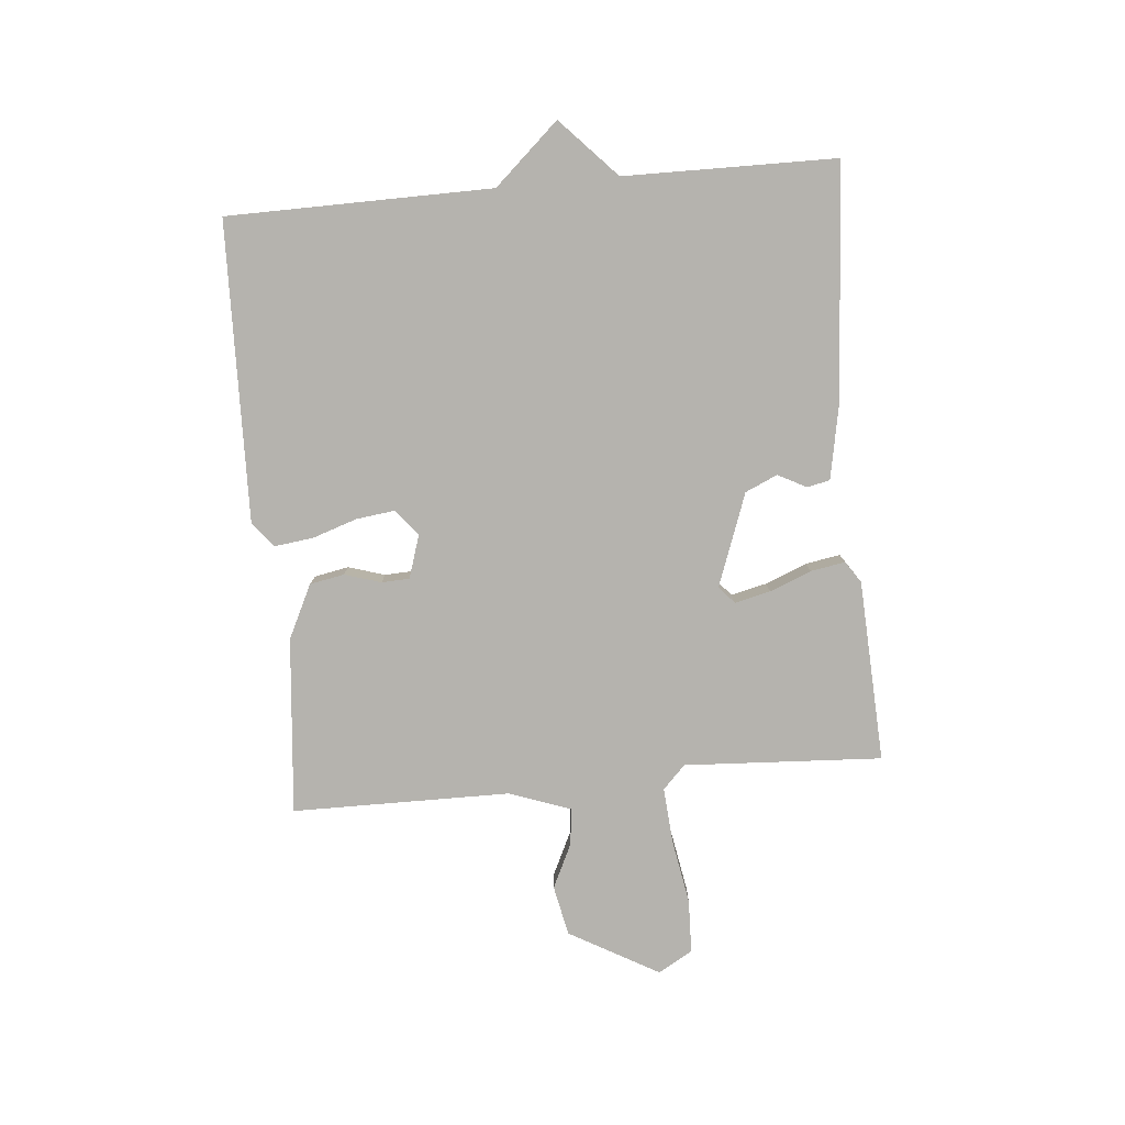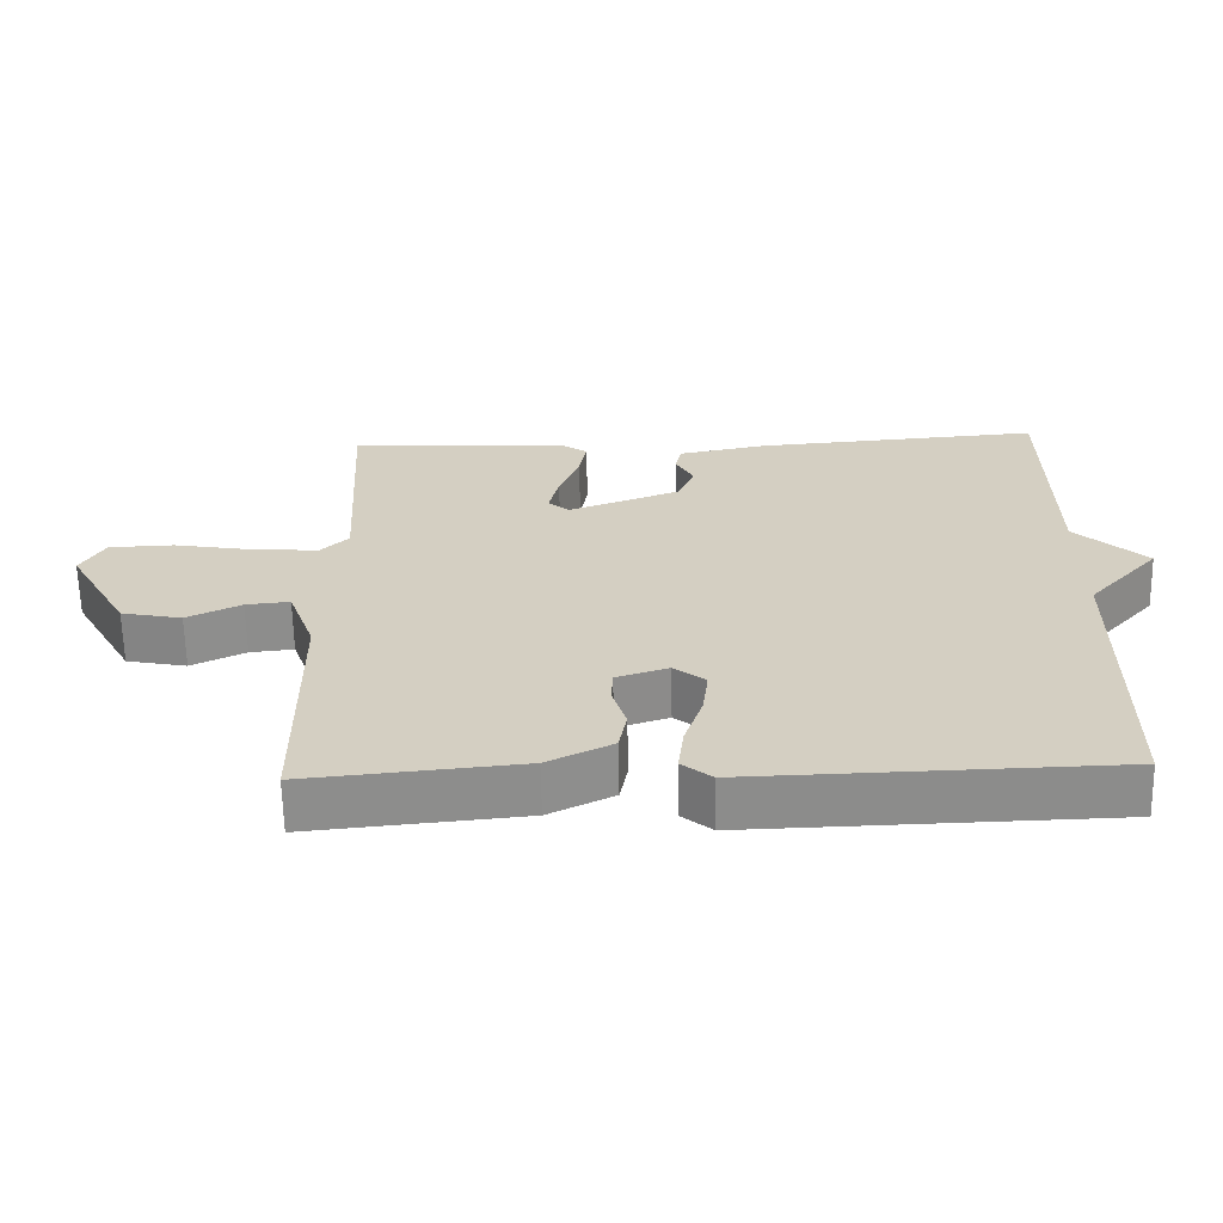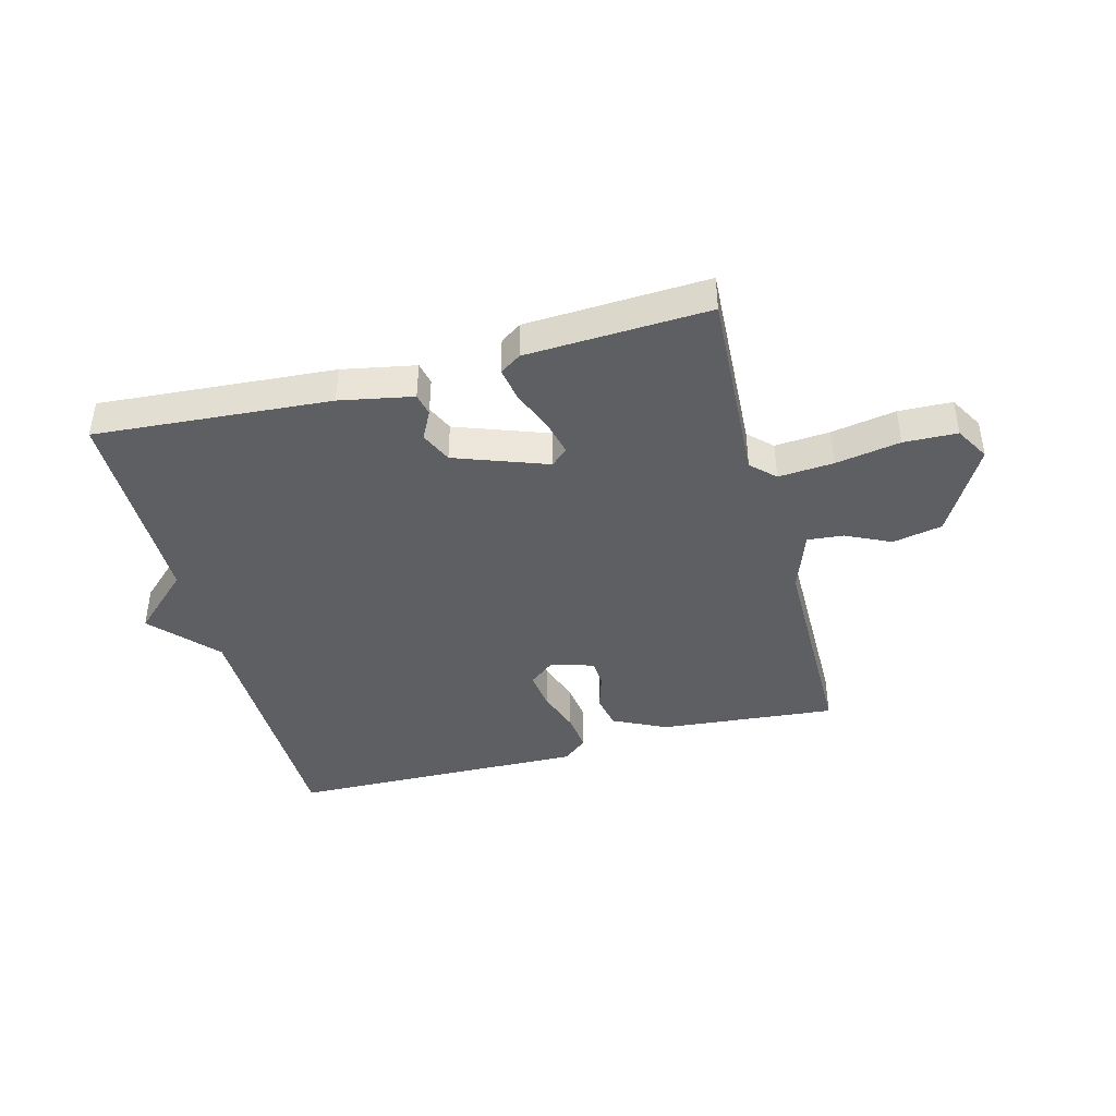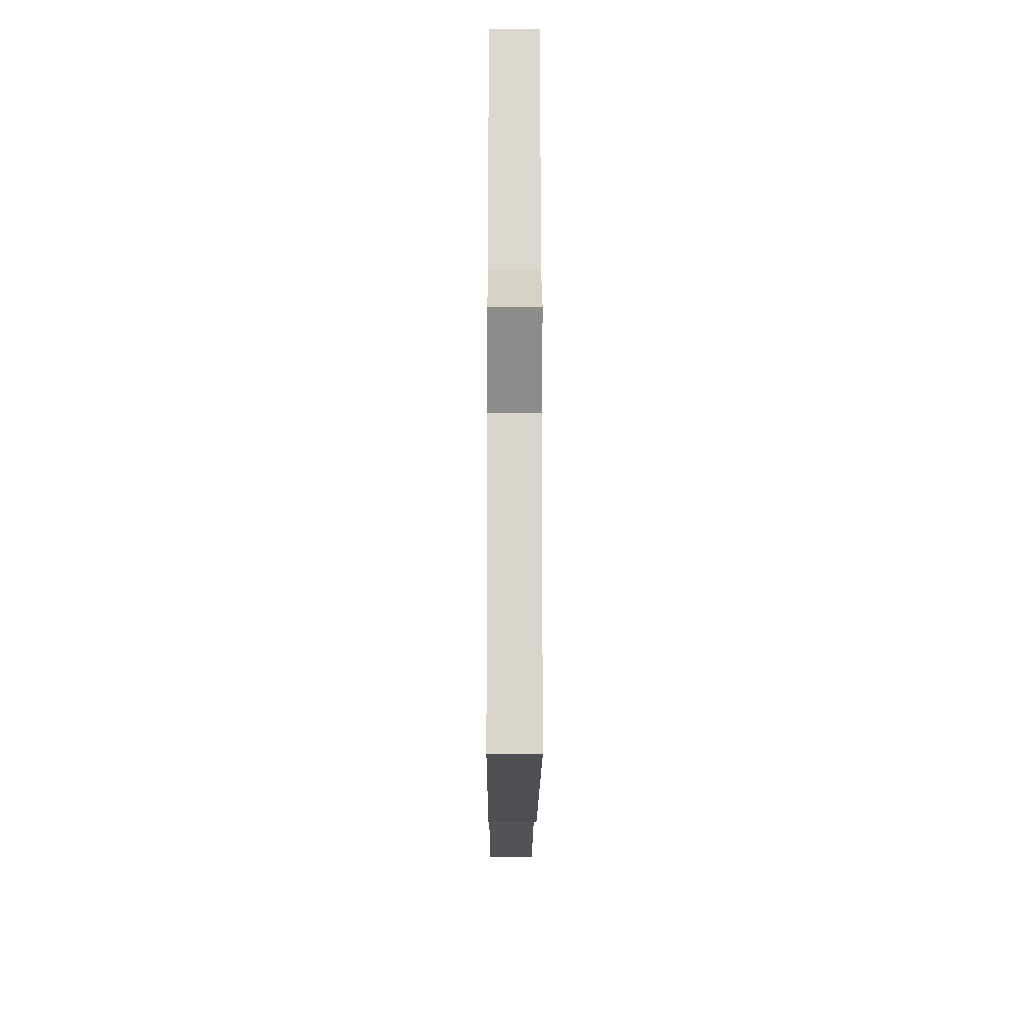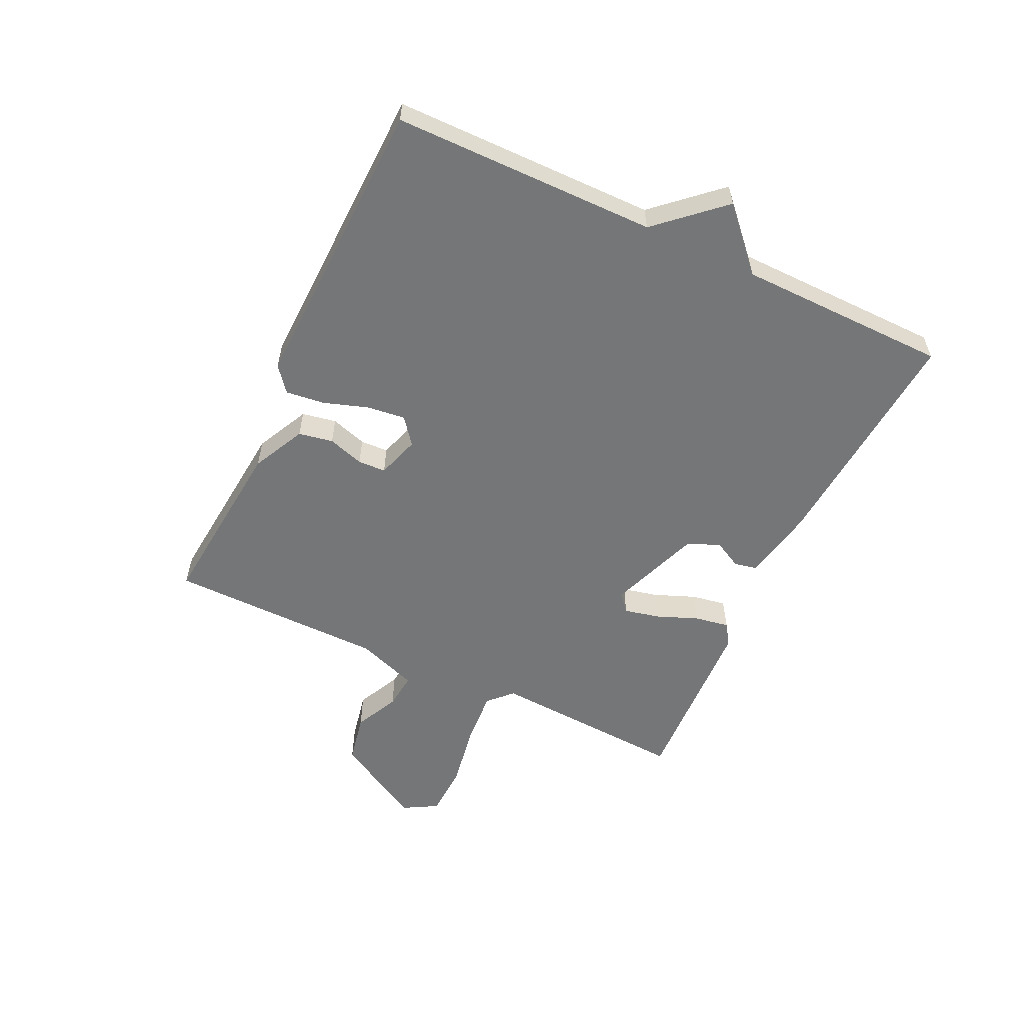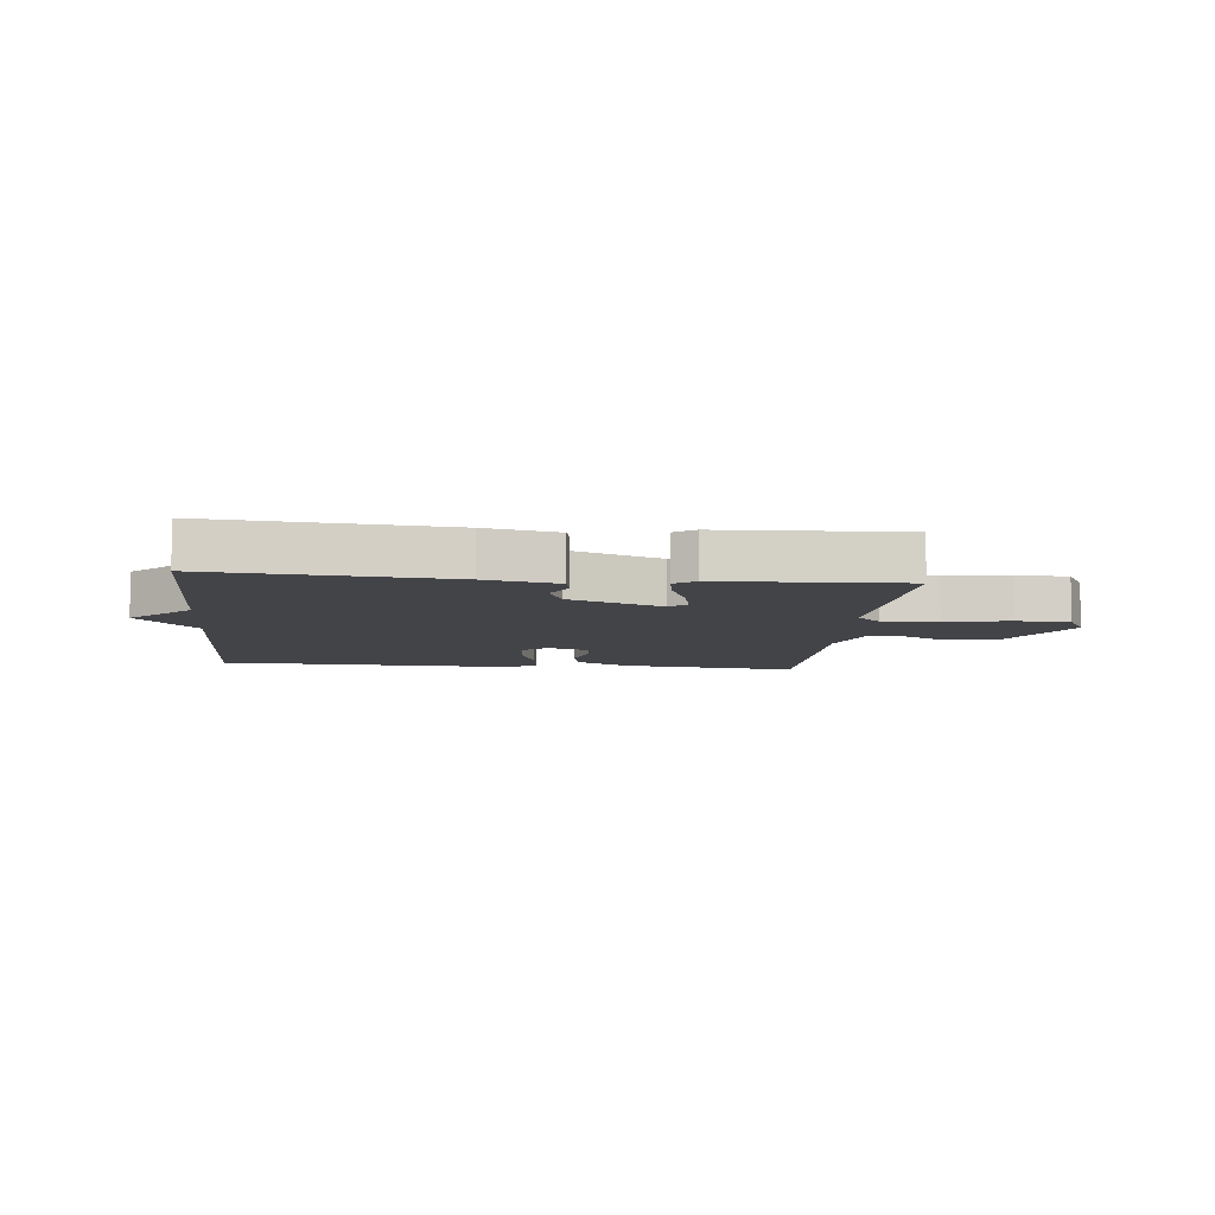
<metadata>
{"format":"obj","ext":"obj","renderer":"f3d","projection":"perspective","resolution":1024,"background":"white","views":[{"elev":-80.0,"azim":-84.7,"up":"+Y"},{"elev":-63.9,"azim":-178.8,"up":"+Z"},{"elev":-41.7,"azim":15.0,"up":"+Y"},{"elev":-16.3,"azim":-90.3,"up":"+Z"},{"elev":-56.8,"azim":-115.4,"up":"+Y"},{"elev":-8.3,"azim":-5.9,"up":"+Y"}]}
</metadata>
<code>
v -0.5 0.07 -0.5
v -0.504 0.07 -0.056
v -0.602 0.07 0.052
v -0.504 0.07 0.144
v -0.5 0.07 0.5
v -0.104 0.07 0.47
v 0.019 0.07 0.446
v 0.027 0.07 0.408
v 0.002 0.07 0.36
v 0.026 0.07 0.306
v 0.181 0.07 0.249
v 0.21 0.07 0.274
v 0.196 0.07 0.334
v 0.168 0.07 0.404
v 0.158 0.07 0.462
v 0.194 0.07 0.486
v 0.5 0.07 0.5
v 0.481 0.07 0.167
v 0.52 0.07 0.129
v 0.613 0.07 0.136
v 0.722 0.07 0.155
v 0.812 0.07 0.152
v 0.845 0.07 0.094
v 0.76 0.07 -0.056
v 0.676 0.07 -0.073
v 0.601 0.07 -0.037
v 0.54 0.07 -0.031
v 0.503 0.07 -0.134
v 0.5 0.07 -0.5
v 0.203 0.07 -0.472
v 0.113 0.07 -0.428
v 0.102 0.07 -0.37
v 0.121 0.07 -0.309
v 0.119 0.07 -0.262
v 0.047 0.07 -0.239
v 0.003 0.07 -0.274
v 0.011 0.07 -0.339
v 0.036 0.07 -0.414
v 0.044 0.07 -0.479
v 0.002 0.07 -0.513
v -0.5 0 -0.5
v -0.504 0 -0.056
v -0.602 0 0.052
v -0.504 0 0.144
v -0.5 0 0.5
v -0.104 0 0.47
v 0.019 0 0.446
v 0.027 0 0.408
v 0.002 0 0.36
v 0.026 0 0.306
v 0.181 0 0.249
v 0.21 0 0.274
v 0.196 0 0.334
v 0.168 0 0.404
v 0.158 0 0.462
v 0.194 0 0.486
v 0.5 0 0.5
v 0.481 0 0.167
v 0.52 0 0.129
v 0.613 0 0.136
v 0.722 0 0.155
v 0.812 0 0.152
v 0.845 0 0.094
v 0.76 0 -0.056
v 0.676 0 -0.073
v 0.601 0 -0.037
v 0.54 0 -0.031
v 0.503 0 -0.134
v 0.5 0 -0.5
v 0.203 0 -0.472
v 0.113 0 -0.428
v 0.102 0 -0.37
v 0.121 0 -0.309
v 0.119 0 -0.262
v 0.047 0 -0.239
v 0.003 0 -0.274
v 0.011 0 -0.339
v 0.036 0 -0.414
v 0.044 0 -0.479
v 0.002 0 -0.513
f 40 1 2
f 39 40 2
f 38 39 2
f 37 38 2
f 2 3 4
f 37 2 4
f 36 37 4
f 4 5 6
f 36 4 6
f 35 36 6
f 34 35 6
f 31 32 33
f 30 31 33
f 29 30 33
f 28 29 33
f 27 28 33 34
f 24 25 26
f 23 24 26
f 22 23 26
f 21 22 26
f 20 21 26
f 19 20 26 27
f 18 19 27 34
f 16 17 18
f 15 16 18
f 14 15 18
f 13 14 18
f 12 13 18
f 11 12 18 34
f 6 7 8 9
f 6 9 10
f 34 6 10
f 10 11 34
f 42 41 80
f 42 80 79
f 42 79 78
f 42 78 77
f 44 43 42
f 44 42 77
f 44 77 76
f 46 45 44
f 46 44 76
f 46 76 75
f 46 75 74
f 73 72 71
f 73 71 70
f 73 70 69
f 73 69 68
f 74 73 68 67
f 66 65 64
f 66 64 63
f 66 63 62
f 66 62 61
f 66 61 60
f 67 66 60 59
f 74 67 59 58
f 58 57 56
f 58 56 55
f 58 55 54
f 58 54 53
f 58 53 52
f 74 58 52 51
f 49 48 47 46
f 50 49 46
f 50 46 74
f 74 51 50
f 1 41 42 2
f 2 42 43 3
f 3 43 44 4
f 4 44 45 5
f 5 45 46 6
f 6 46 47 7
f 7 47 48 8
f 8 48 49 9
f 9 49 50 10
f 10 50 51 11
f 11 51 52 12
f 12 52 53 13
f 13 53 54 14
f 14 54 55 15
f 15 55 56 16
f 16 56 57 17
f 17 57 58 18
f 18 58 59 19
f 19 59 60 20
f 20 60 61 21
f 21 61 62 22
f 22 62 63 23
f 23 63 64 24
f 24 64 65 25
f 25 65 66 26
f 26 66 67 27
f 27 67 68 28
f 28 68 69 29
f 29 69 70 30
f 30 70 71 31
f 31 71 72 32
f 32 72 73 33
f 33 73 74 34
f 34 74 75 35
f 35 75 76 36
f 36 76 77 37
f 37 77 78 38
f 38 78 79 39
f 39 79 80 40
f 40 80 41 1

</code>
